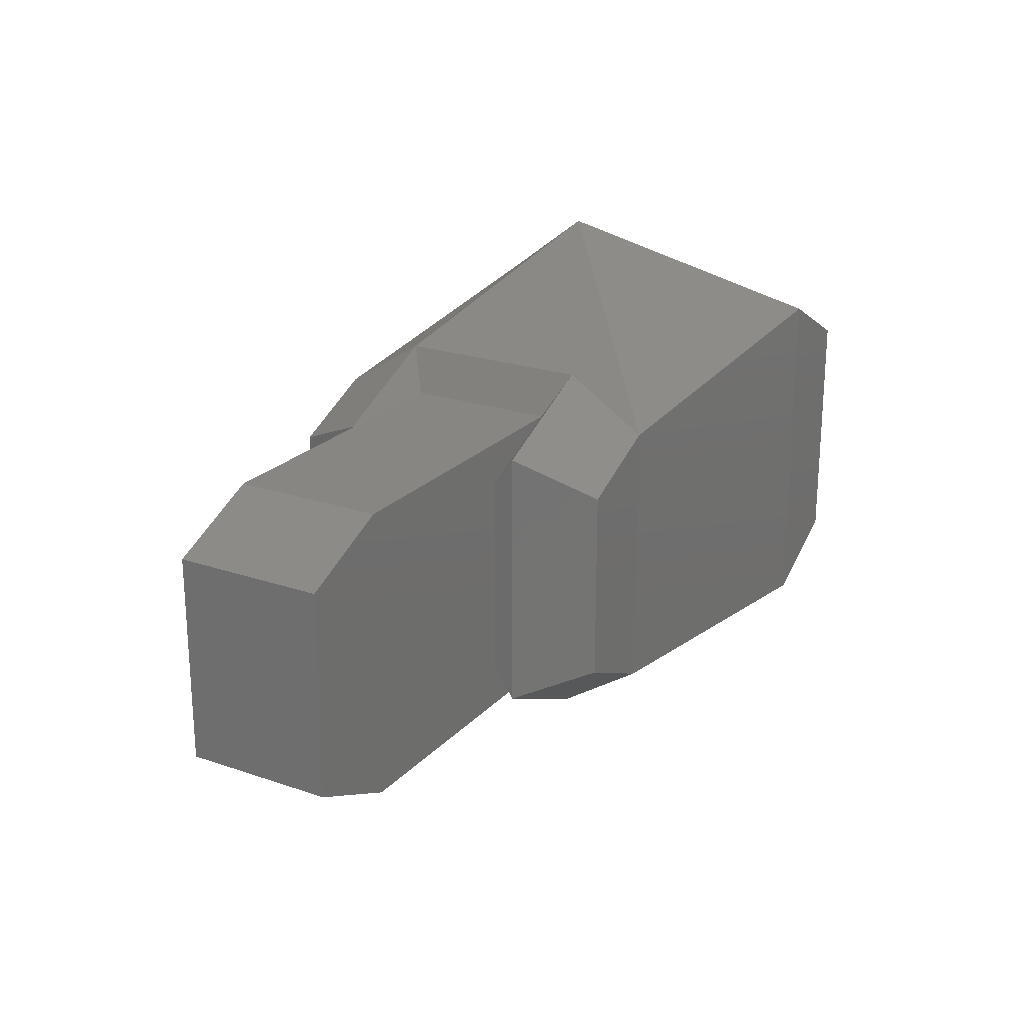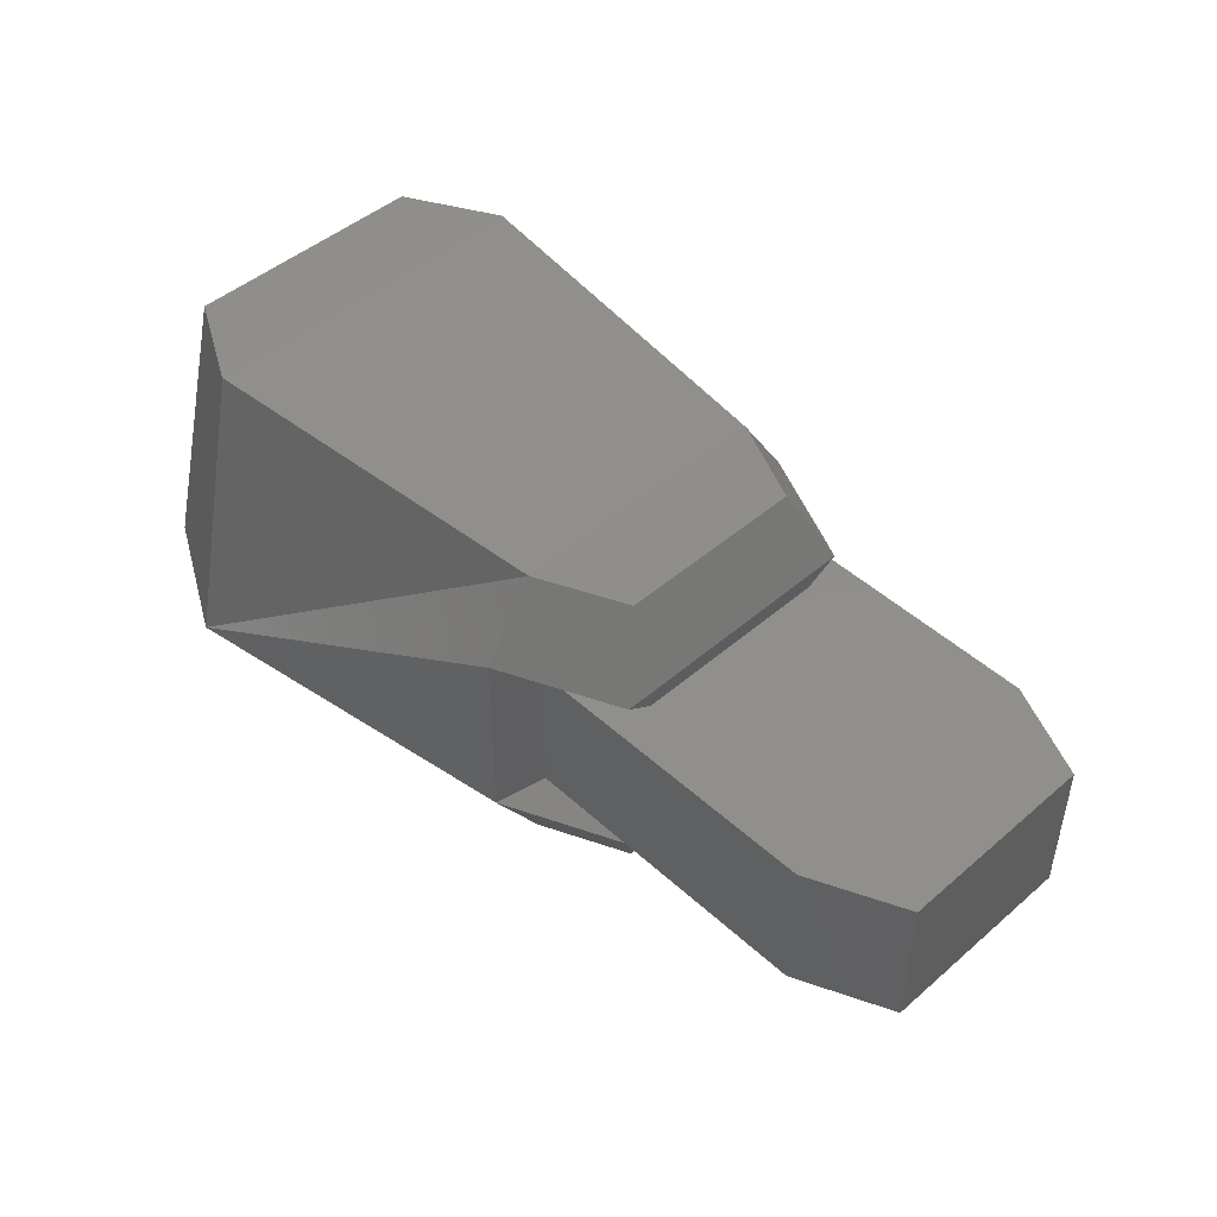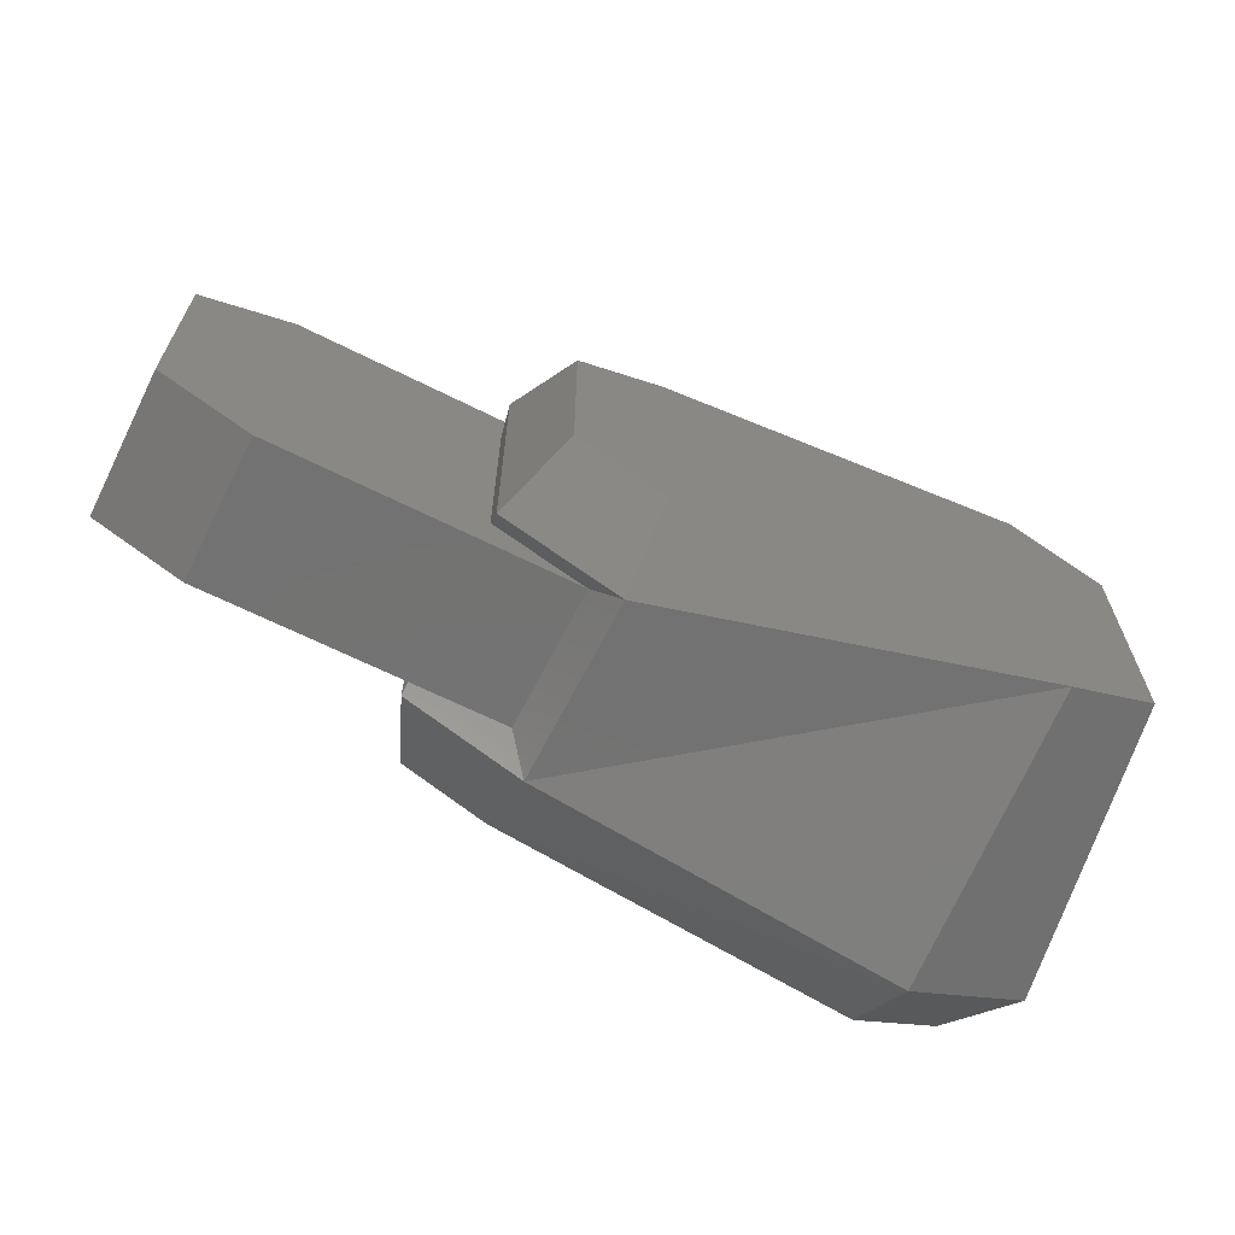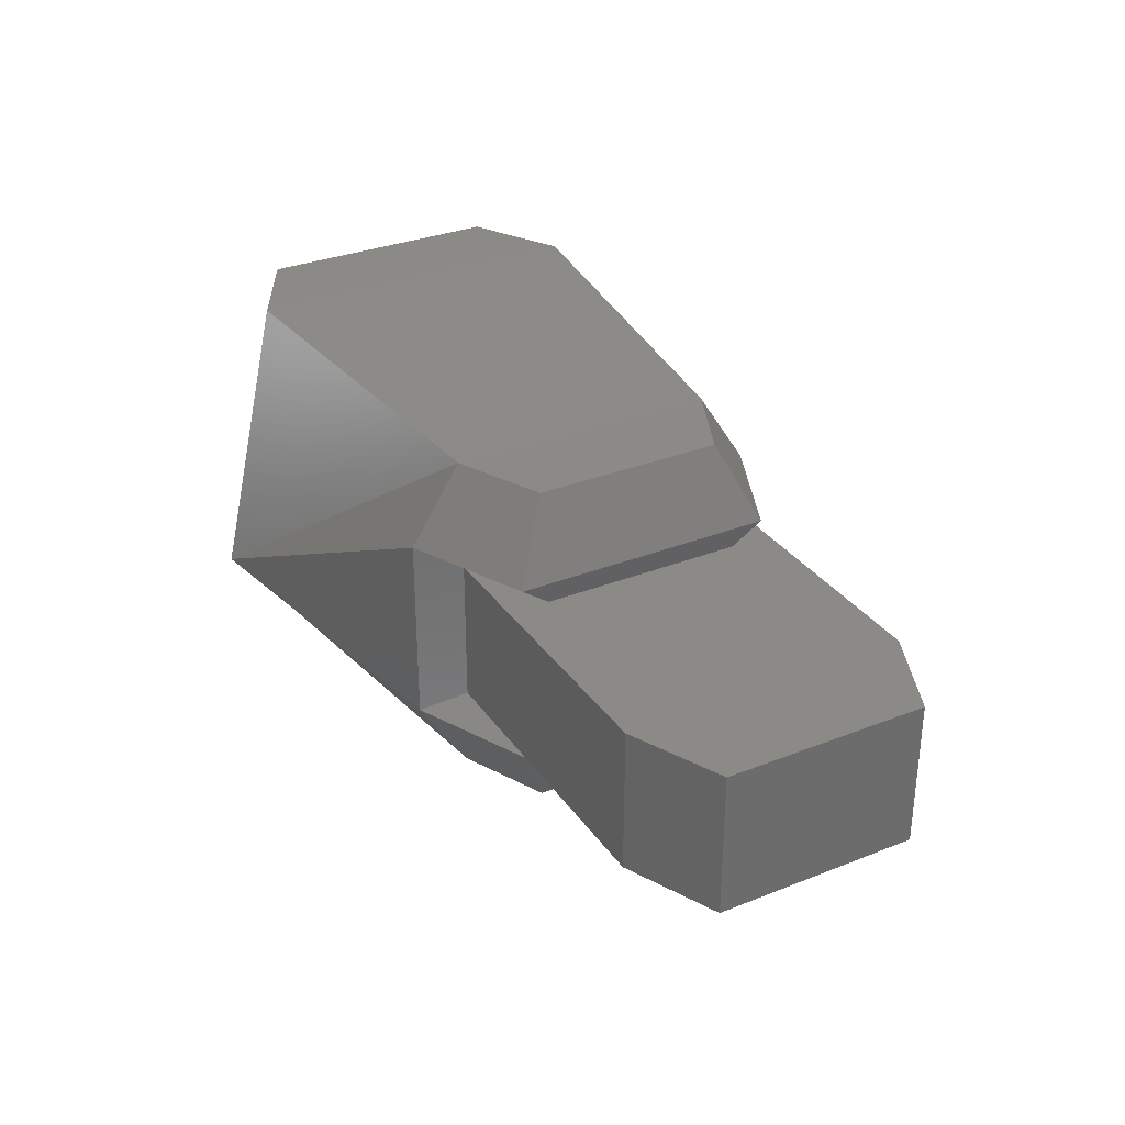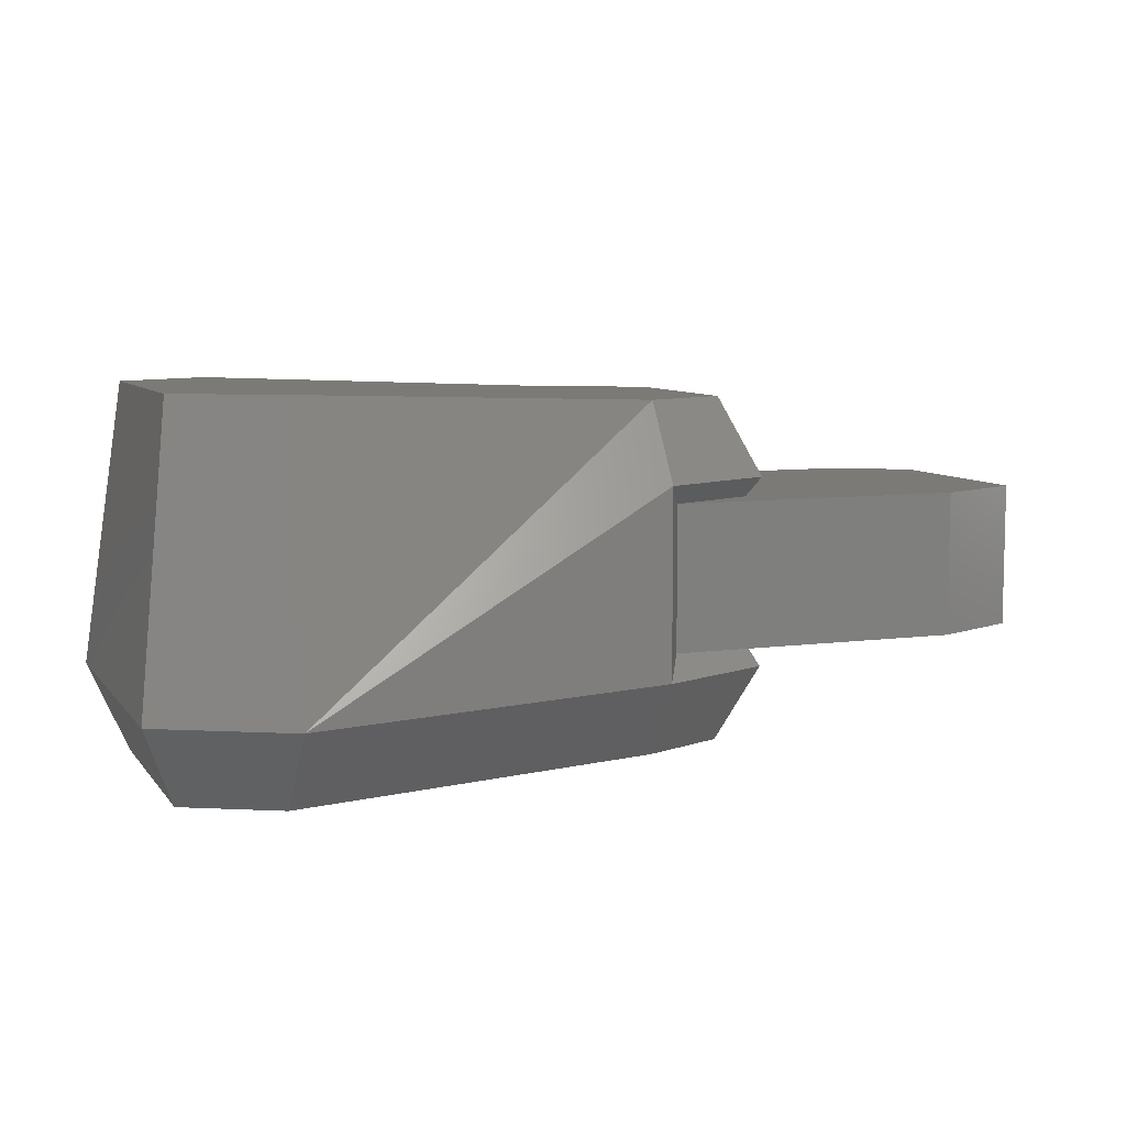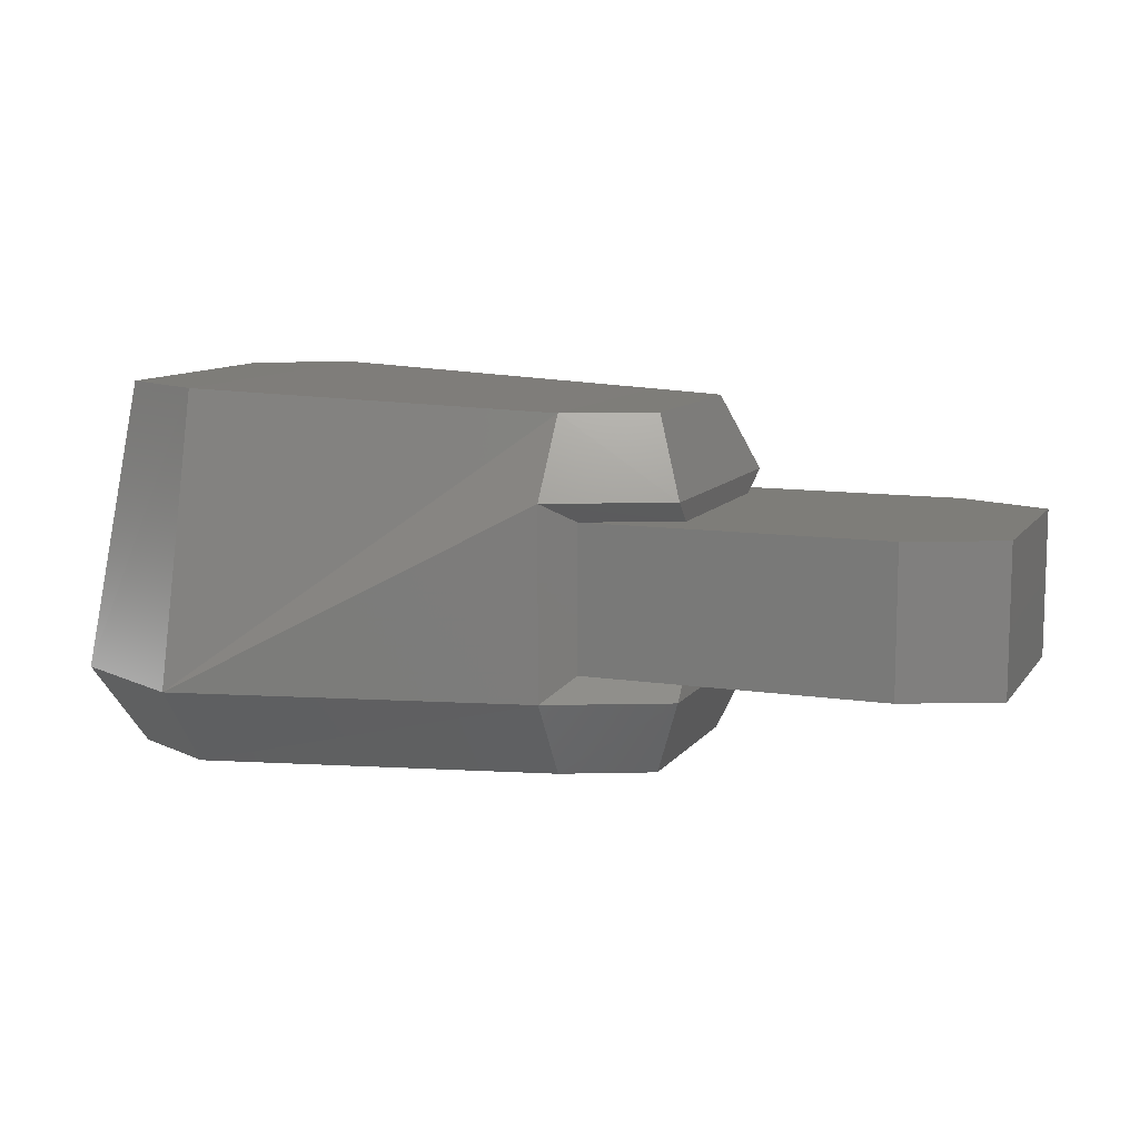
<metadata>
{"format":"stl","ext":"stl","renderer":"f3d","projection":"perspective","resolution":1024,"background":"white","views":[{"elev":22.4,"azim":120.6,"up":"+Z"},{"elev":47.1,"azim":45.8,"up":"+Y"},{"elev":-64.8,"azim":153.2,"up":"+Z"},{"elev":31.9,"azim":60.9,"up":"+Y"},{"elev":7.8,"azim":-20.8,"up":"+Y"},{"elev":10.2,"azim":21.3,"up":"+Y"}]}
</metadata>
<code>
# stl→obj: 44 verts, 84 faces
v 1.257e+05 3350 1.282e+04
v 1.257e+05 3350 5980
v 1.247e+05 -4677 1.41e+04
v 1.247e+05 -4677 4698
v 1.257e+05 -7027 5980
v 1.283e+05 -7027 4576
v 1.257e+05 -7027 1.282e+04
v 1.283e+05 -7027 1.422e+04
v 1.283e+05 -4677 1.605e+04
v 1.386e+05 -4463 1.453e+04
v 1.386e+05 786.5 1.453e+04
v 1.392e+05 176.1 1.337e+04
v 1.386e+05 -6660 1.312e+04
v 1.419e+05 -4463 1.303e+04
v 1.41e+05 -6660 1.202e+04
v 1.41e+05 -6660 6773
v 1.386e+05 -6660 5674
v 1.283e+05 -4677 2744
v 1.283e+05 3350 4576
v 1.386e+05 786.5 4270
v 1.386e+05 2953 5674
v 1.419e+05 786.5 5766
v 1.41e+05 2953 6773
v 1.41e+05 2953 1.202e+04
v 1.386e+05 2953 1.312e+04
v 1.283e+05 3350 1.422e+04
v 1.392e+05 -3883 1.337e+04
v 1.476e+05 -3883 1.337e+04
v 1.418e+05 -3883 1.221e+04
v 1.502e+05 -3883 1.221e+04
v 1.418e+05 -3883 6590
v 1.502e+05 -3883 6590
v 1.392e+05 -3883 5430
v 1.476e+05 -3883 5430
v 1.386e+05 -4463 4270
v 1.392e+05 176.1 5430
v 1.419e+05 786.5 1.303e+04
v 1.419e+05 -4463 5766
v 1.476e+05 176.1 1.337e+04
v 1.502e+05 176.1 1.221e+04
v 1.476e+05 176.1 5430
v 1.502e+05 176.1 6590
v 1.418e+05 176.1 6590
v 1.418e+05 176.1 1.221e+04
f 1 2 3
f 2 3 4
f 3 4 5
f 4 5 6
f 5 6 7
f 6 7 8
f 7 8 9
f 8 9 10
f 9 10 11
f 10 11 12
f 10 13 14
f 13 14 15
f 14 15 16
f 15 16 13
f 16 13 17
f 13 17 6
f 17 6 18
f 6 18 4
f 18 4 2
f 19 20 21
f 20 21 22
f 21 22 23
f 22 23 24
f 23 24 21
f 24 21 25
f 21 25 26
f 27 28 29
f 28 29 30
f 29 30 31
f 30 31 32
f 31 32 33
f 32 33 34
f 2 18 19
f 18 19 35
f 19 35 20
f 35 20 33
f 20 33 36
f 1 3 26
f 3 26 9
f 26 9 25
f 9 25 11
f 25 11 37
f 18 17 35
f 17 35 16
f 35 16 38
f 16 38 14
f 38 14 29
f 12 27 39
f 27 39 28
f 39 28 40
f 28 40 30
f 33 36 34
f 36 34 41
f 34 41 32
f 41 32 42
f 25 24 37
f 24 37 22
f 37 22 43
f 36 41 43
f 41 43 42
f 43 42 40
f 39 12 40
f 12 40 44
f 40 44 43
f 21 19 26
f 19 26 2
f 26 2 1
f 9 7 3
f 7 3 5
f 10 27 14
f 27 14 29
f 43 36 22
f 36 22 20
f 38 35 31
f 35 31 33
f 12 11 44
f 11 44 37
f 6 13 8
f 13 8 10
f 32 30 42
f 30 42 40
f 10 12 27
f 29 38 31
f 43 37 44

</code>
